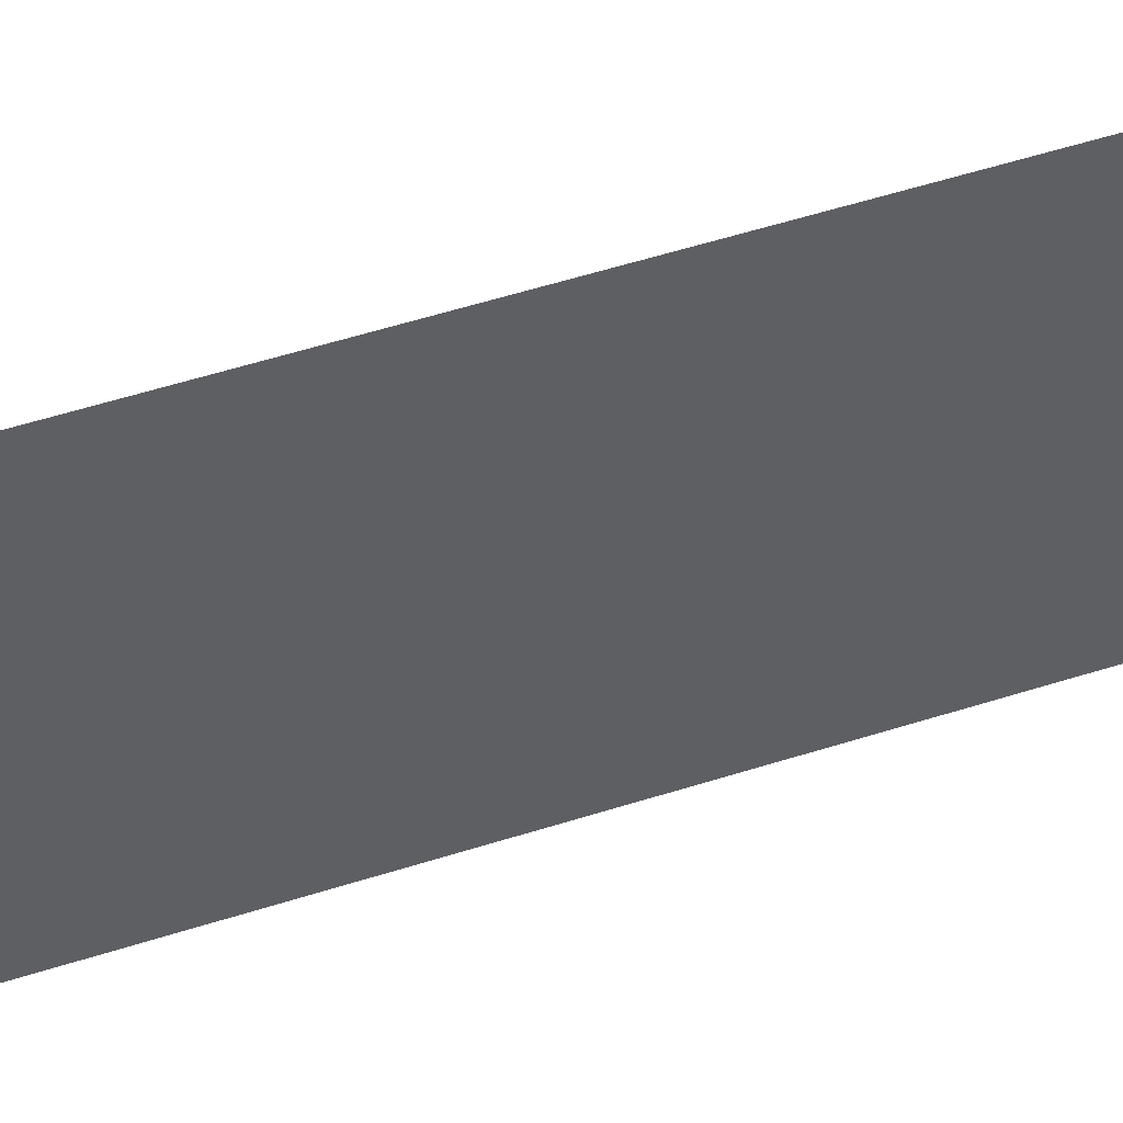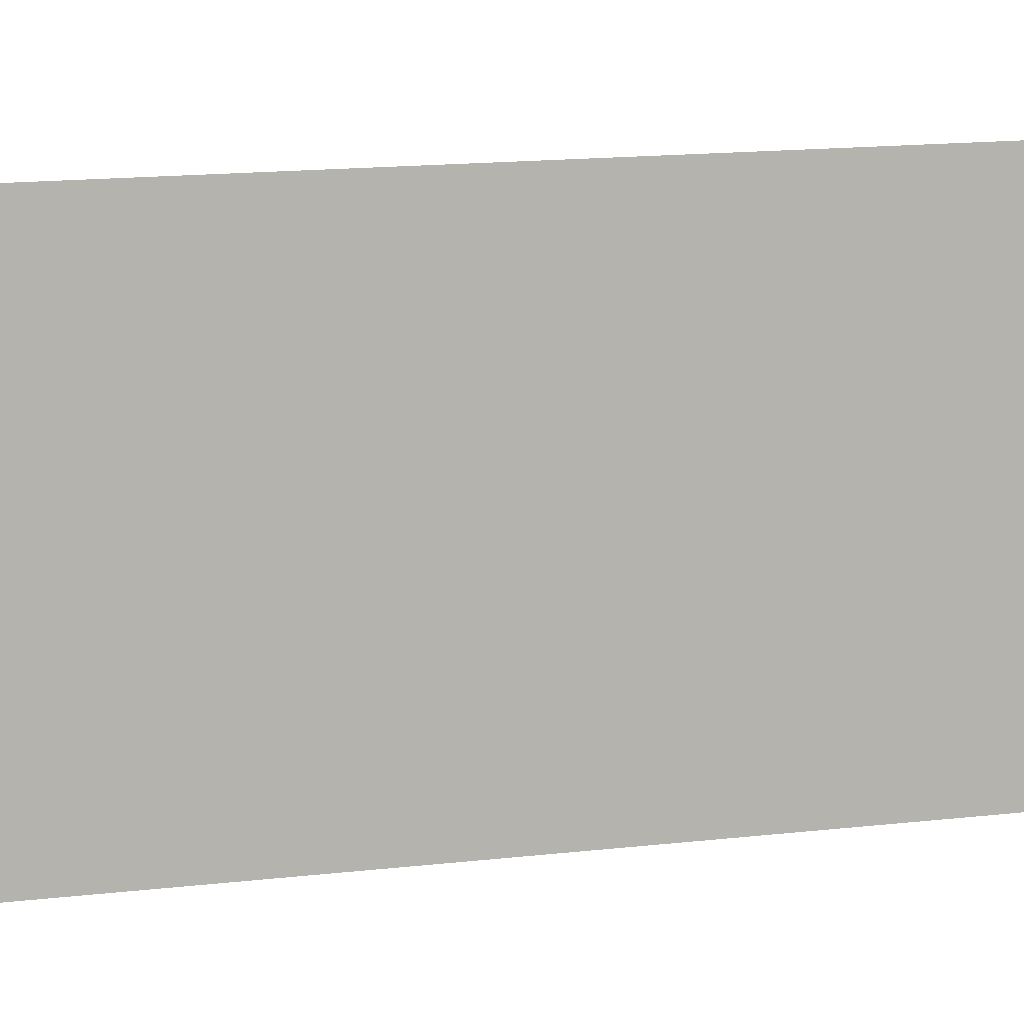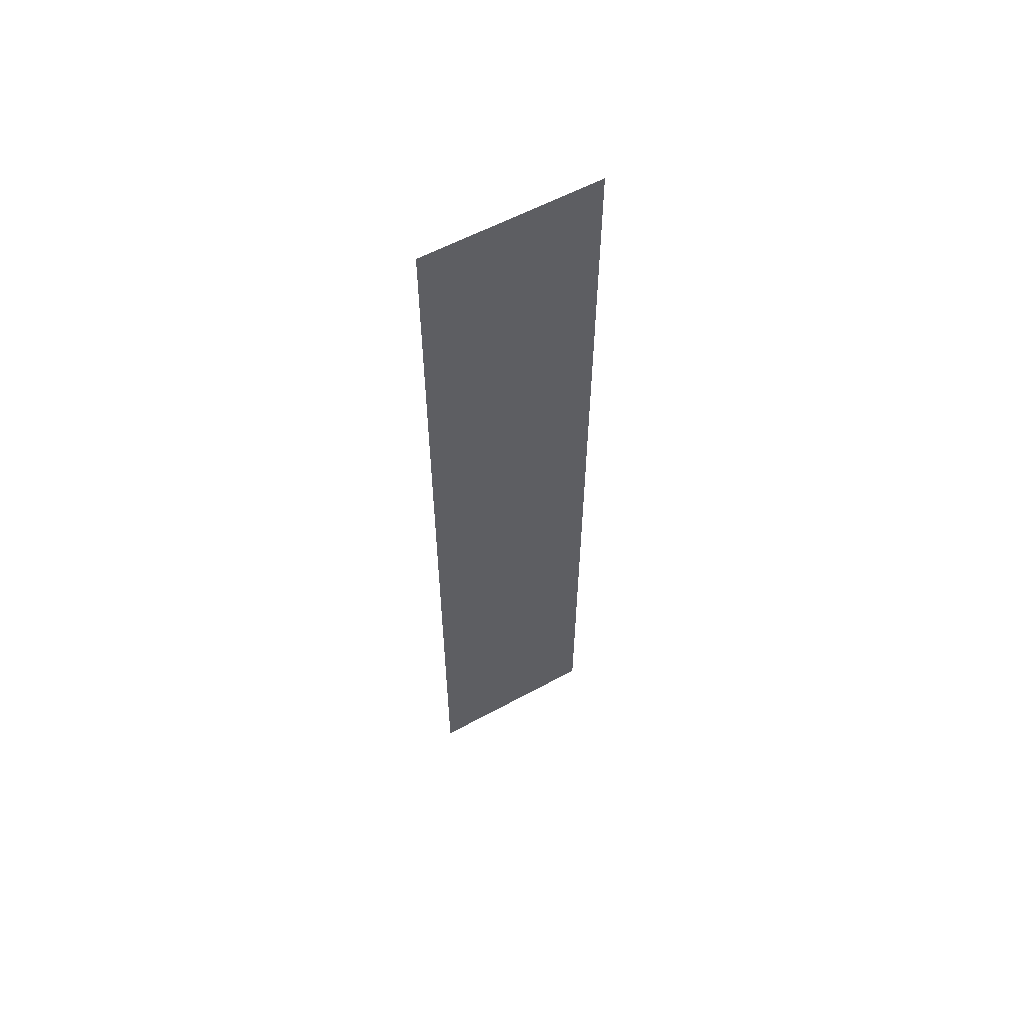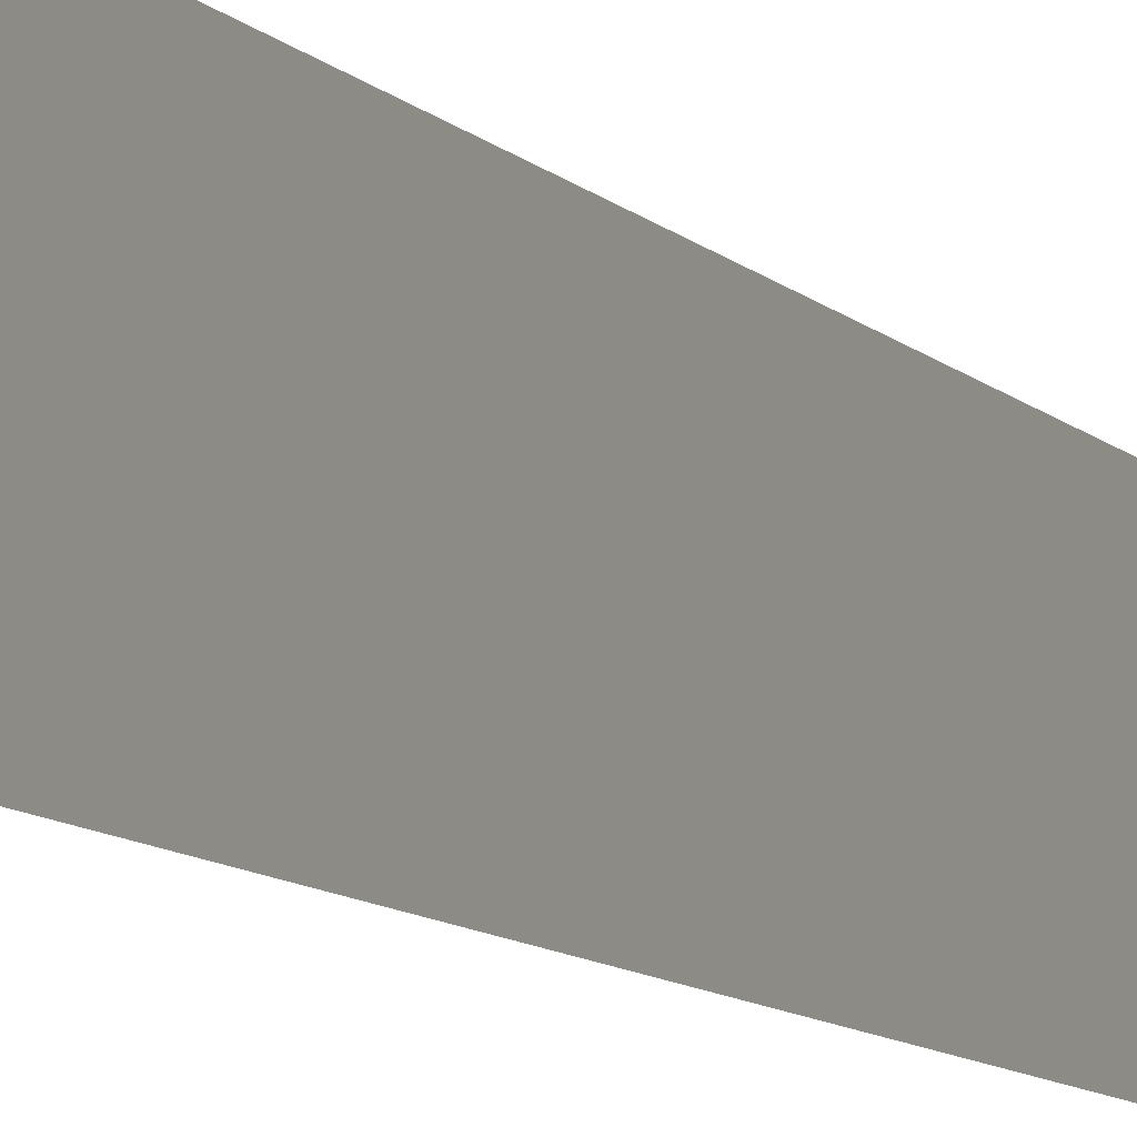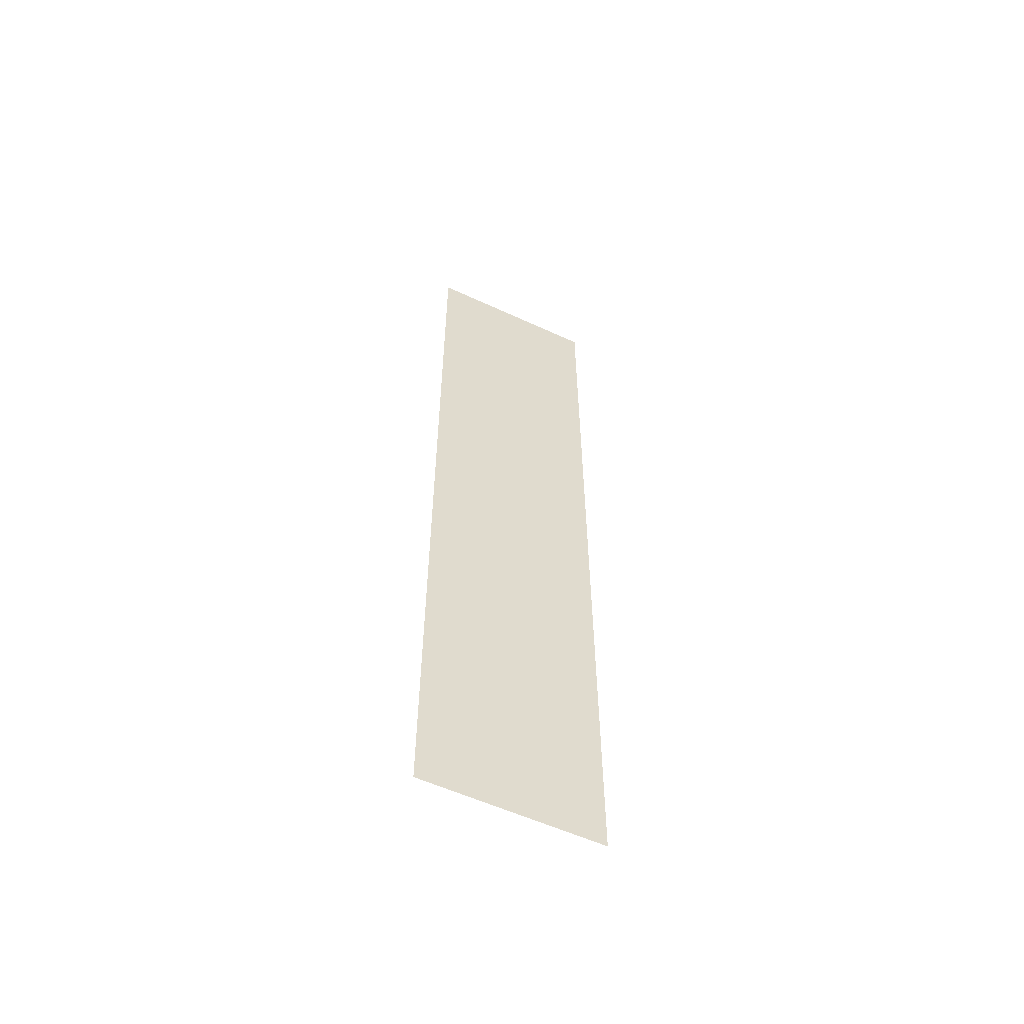
<metadata>
{"format":"obj","ext":"obj","renderer":"f3d","projection":"perspective","resolution":1024,"background":"white","views":[{"elev":45.3,"azim":-111.2,"up":"+Y"},{"elev":7.7,"azim":-115.7,"up":"+Y"},{"elev":58.0,"azim":-119.5,"up":"+Z"},{"elev":-9.3,"azim":23.3,"up":"+Y"},{"elev":-56.9,"azim":64.2,"up":"+Z"}]}
</metadata>
<code>
o 5334
v 2248 1882 17.36
v 2248 1882 17.47
v 2248 1882 17.47
v 2248 1882 17.47
v 2248 1882 17.47
v 2248 1882 17.47
v 2248 1882 17.36
v 2248 1882 17.36
v 2248 1882 17.36
v 2248 1882 17.36
f 1 2 3
f 1 4 5
f 6 7 8
f 6 9 10

</code>
